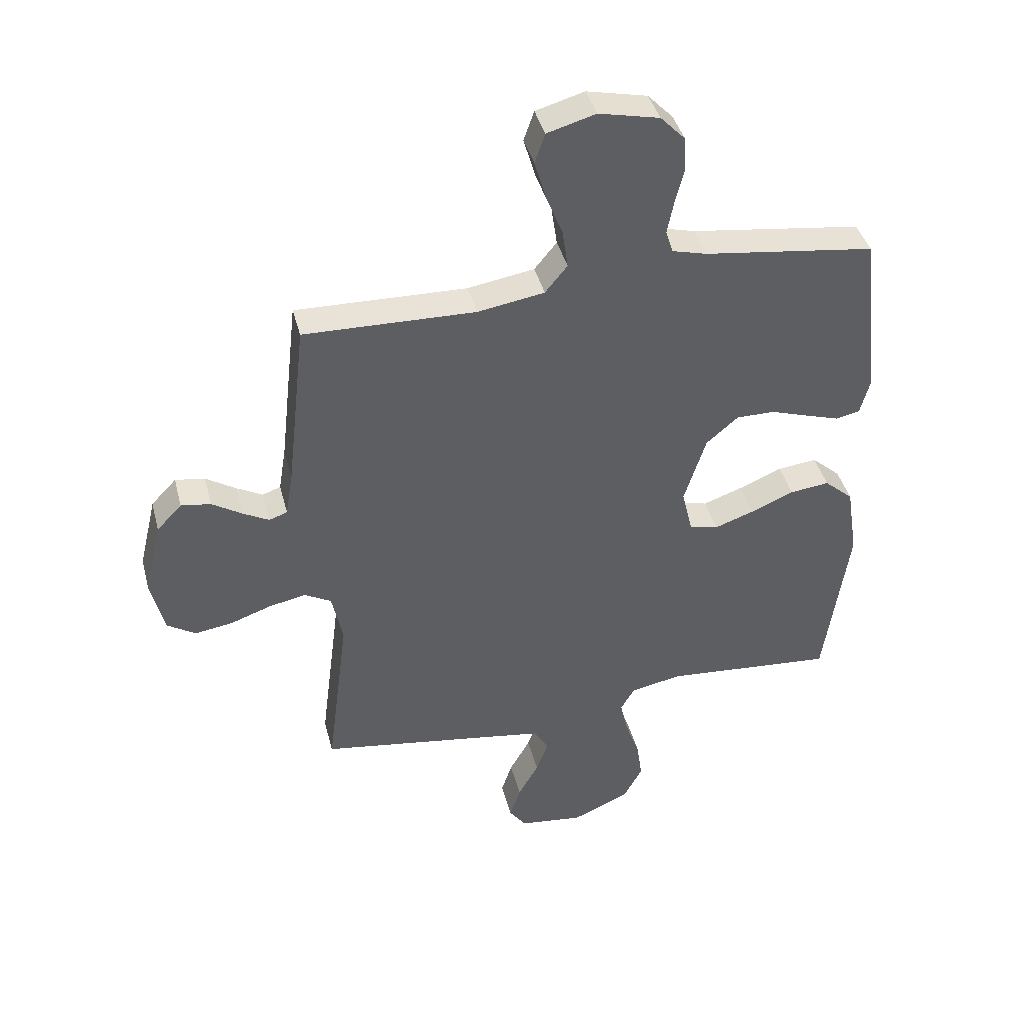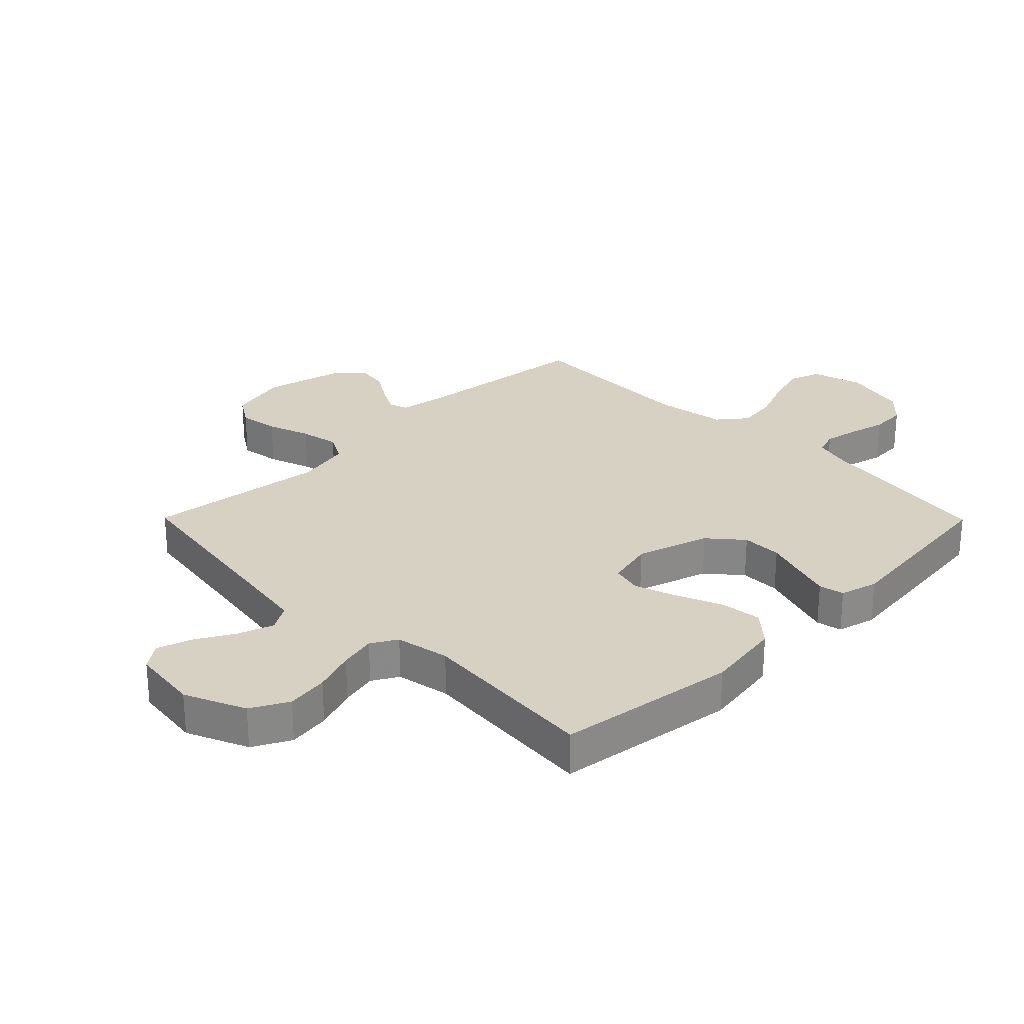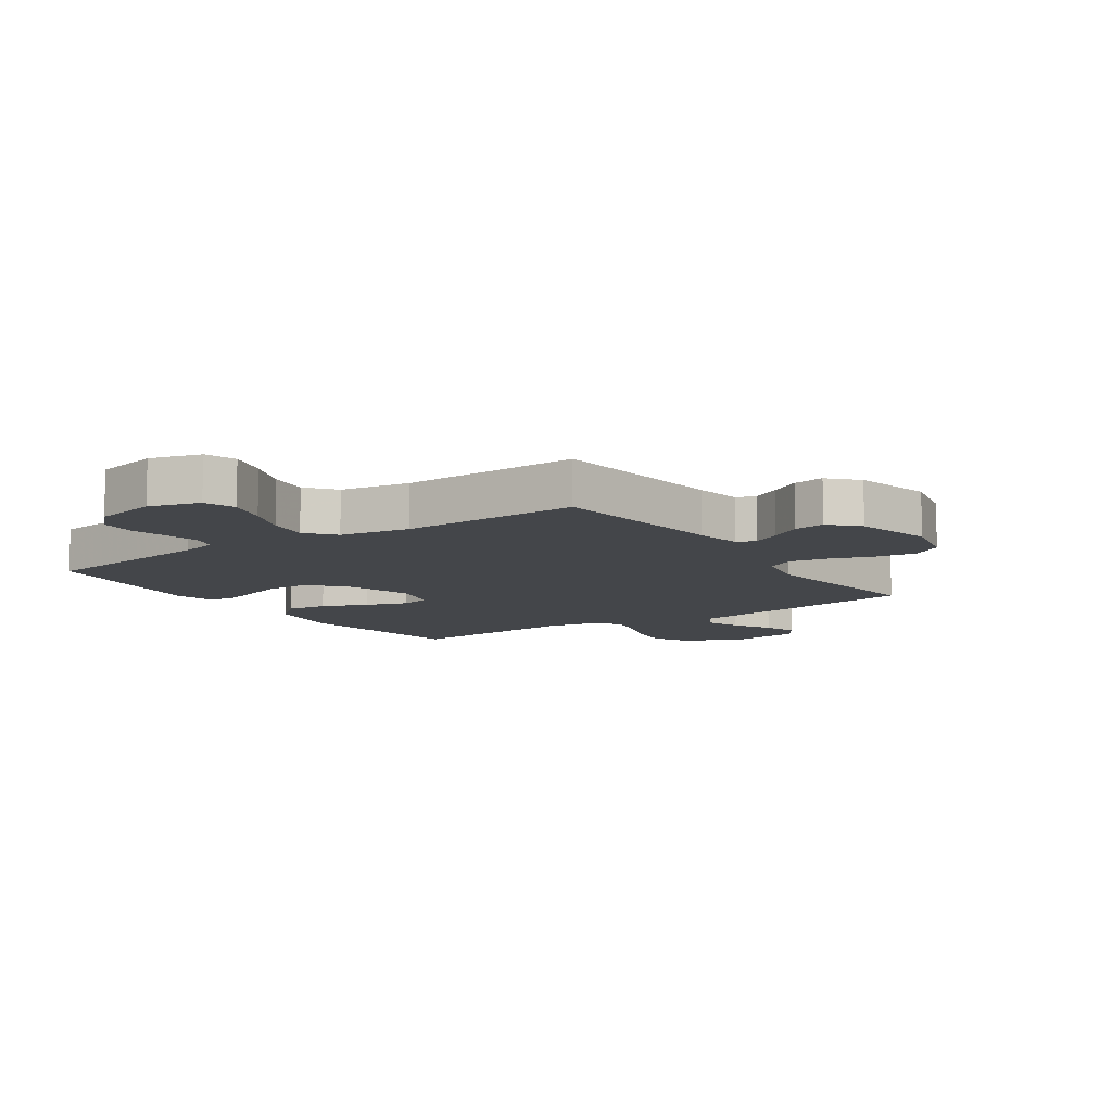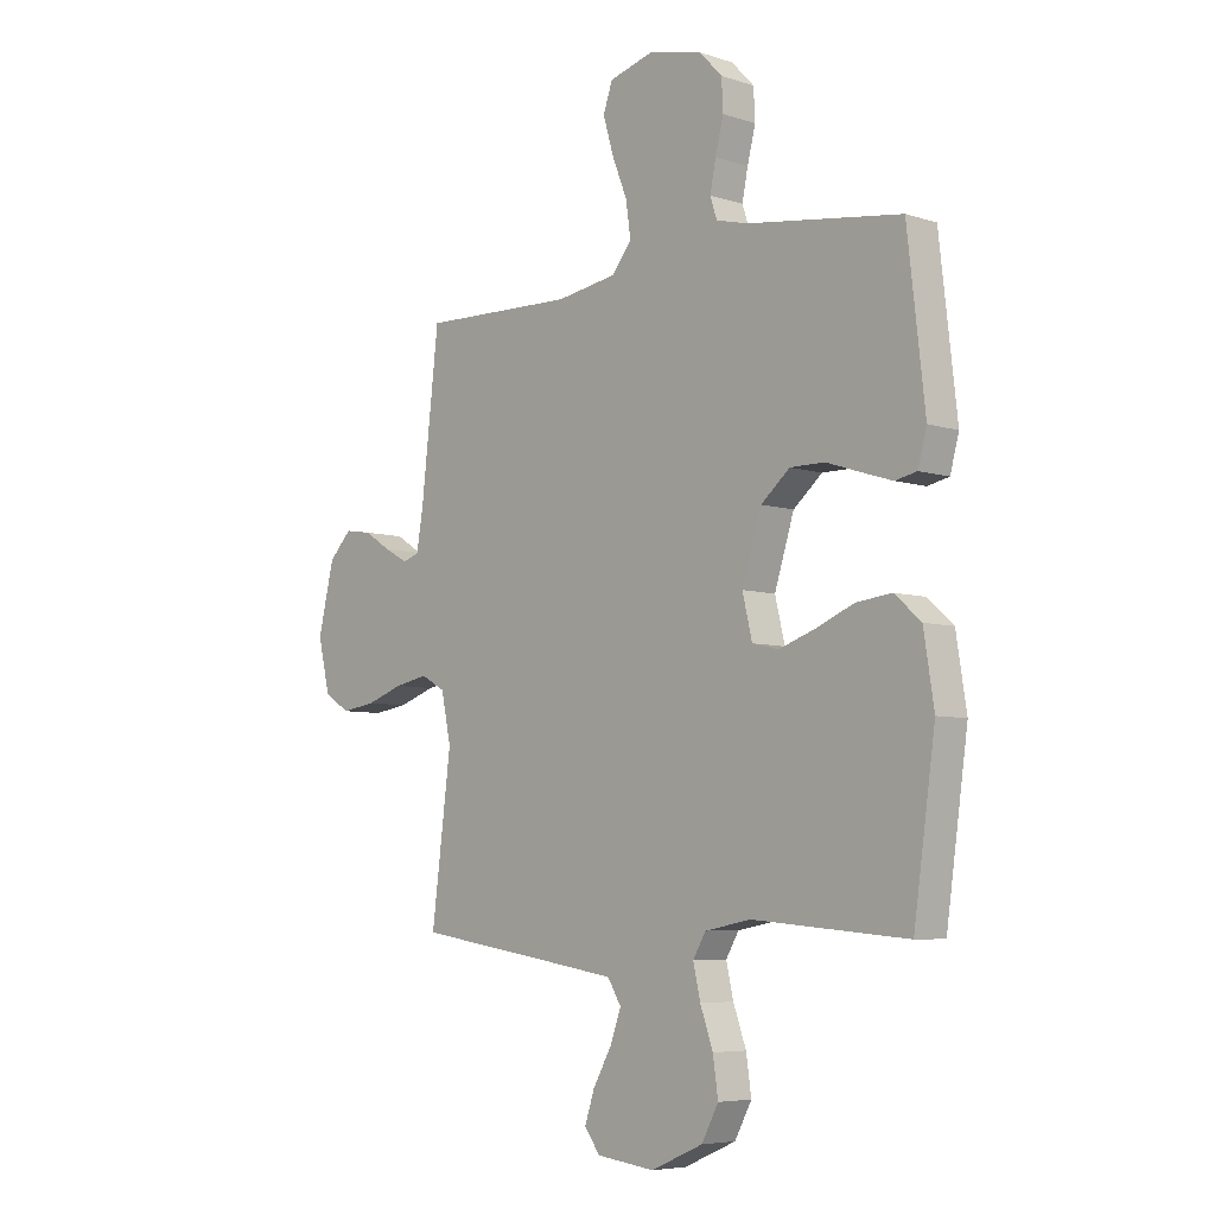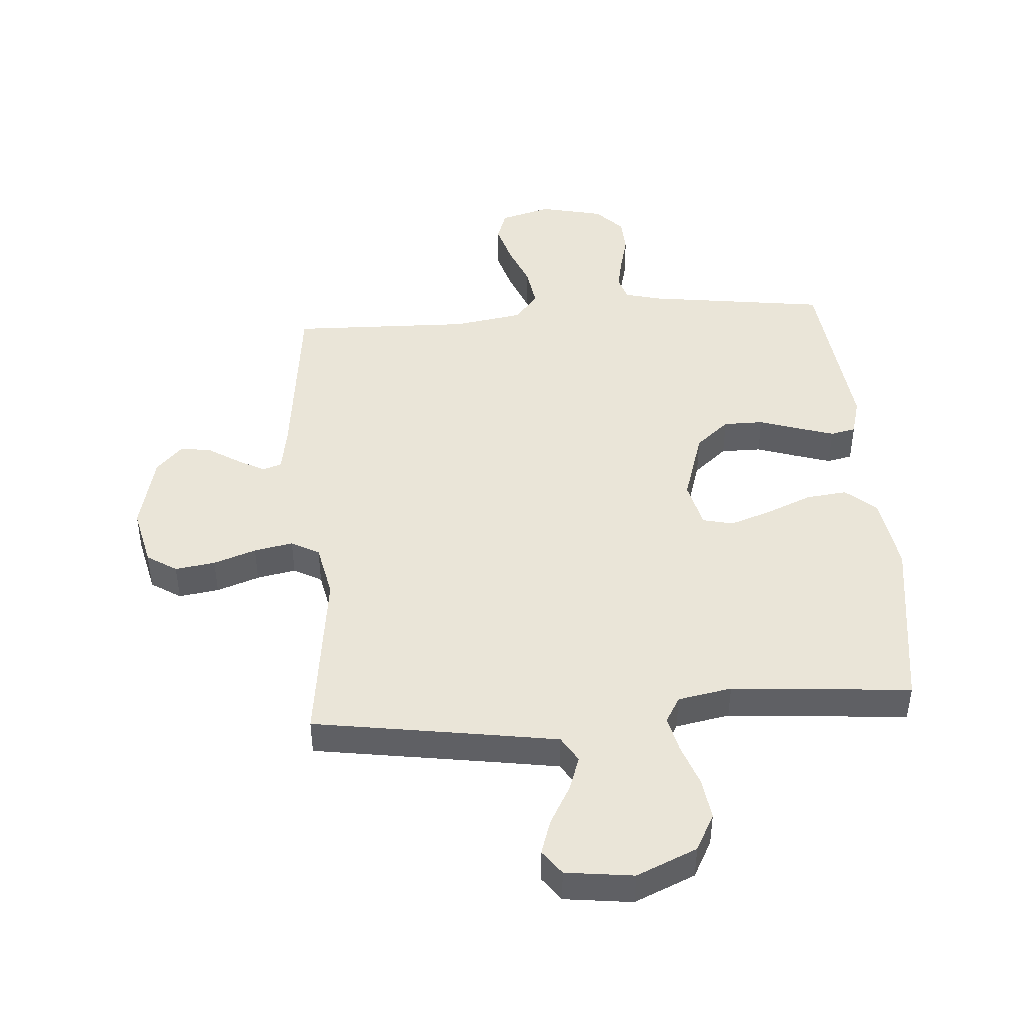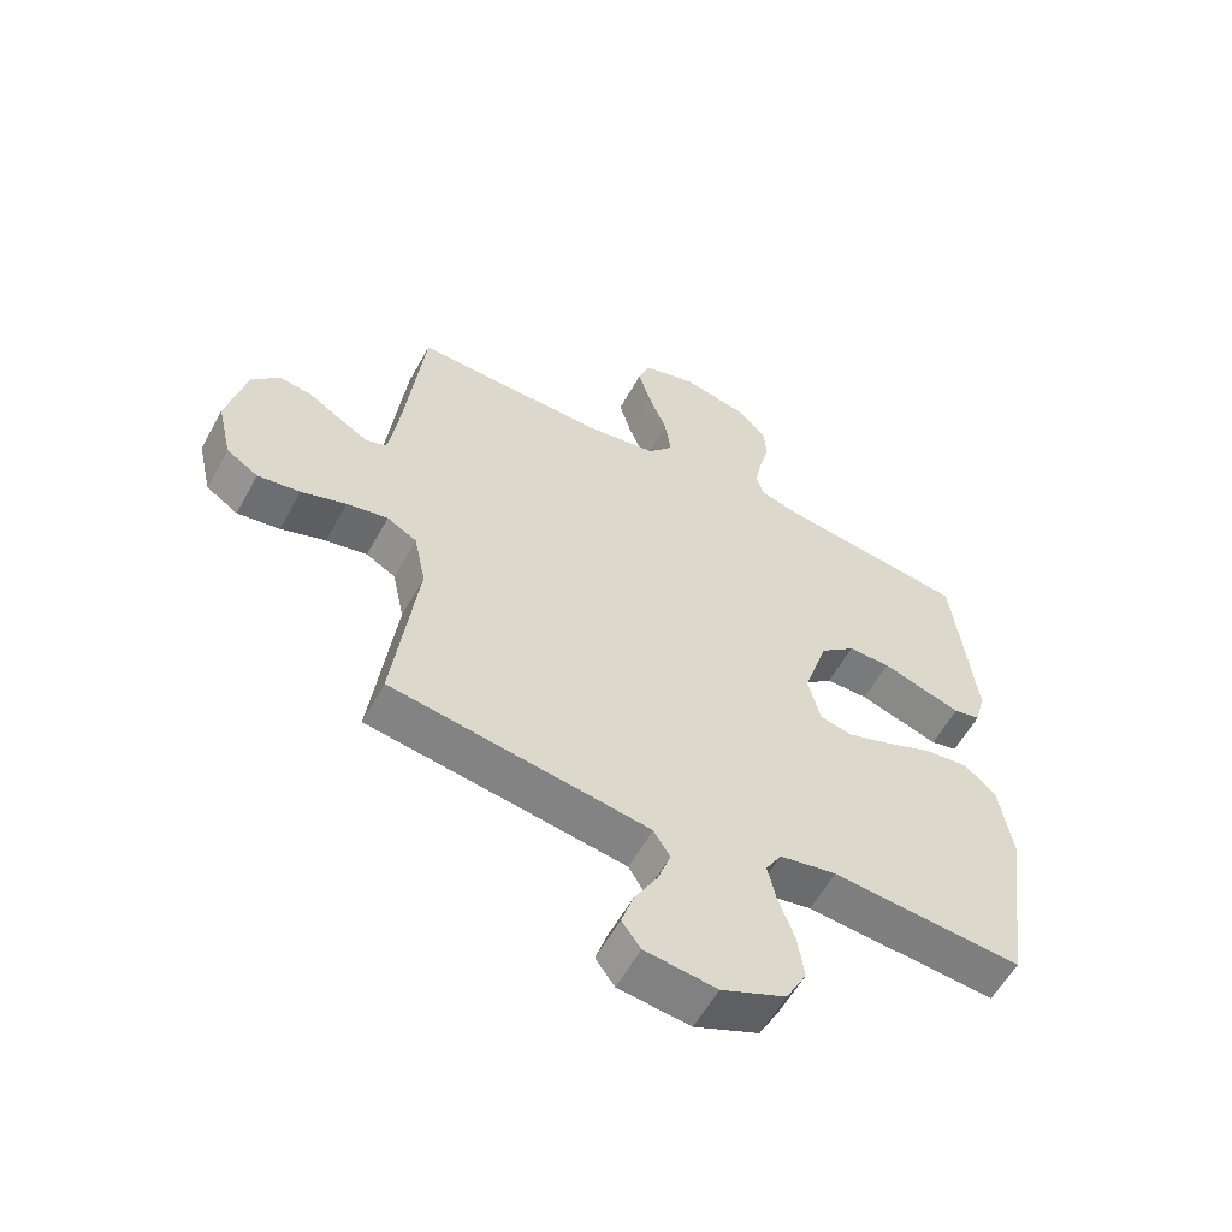
<metadata>
{"format":"obj","ext":"obj","renderer":"f3d","projection":"perspective","resolution":1024,"background":"white","views":[{"elev":41.3,"azim":165.7,"up":"+Z"},{"elev":27.1,"azim":-134.7,"up":"+Y"},{"elev":-9.7,"azim":34.3,"up":"+Y"},{"elev":-6.1,"azim":-134.0,"up":"+Z"},{"elev":45.0,"azim":175.8,"up":"+Y"},{"elev":-58.0,"azim":151.4,"up":"+Z"}]}
</metadata>
<code>
v 0.5 0.07 -0.5
v 0.2 0.07 -0.546
v 0.093 0.07 -0.563
v 0.067 0.07 -0.606
v 0.088 0.07 -0.665
v 0.124 0.07 -0.729
v 0.143 0.07 -0.787
v 0.113 0.07 -0.828
v 0 0.07 -0.842
v -0.101 0.07 -0.798
v -0.134 0.07 -0.736
v -0.124 0.07 -0.666
v -0.099 0.07 -0.596
v -0.085 0.07 -0.535
v -0.11 0.07 -0.492
v -0.2 0.07 -0.475
v -0.5 0.07 -0.5
v -0.542 0.07 -0.2
v -0.522 0.07 -0.072
v -0.471 0.07 -0.027
v -0.402 0.07 -0.035
v -0.326 0.07 -0.067
v -0.257 0.07 -0.091
v -0.206 0.07 -0.079
v -0.187 0.07 0
v -0.225 0.07 0.121
v -0.281 0.07 0.169
v -0.348 0.07 0.169
v -0.415 0.07 0.147
v -0.475 0.07 0.128
v -0.517 0.07 0.137
v -0.534 0.07 0.2
v -0.5 0.07 0.5
v -0.2 0.07 0.541
v -0.139 0.07 0.557
v -0.126 0.07 0.597
v -0.137 0.07 0.653
v -0.153 0.07 0.716
v -0.15 0.07 0.775
v -0.106 0.07 0.821
v 0 0.07 0.845
v 0.085 0.07 0.821
v 0.103 0.07 0.769
v 0.083 0.07 0.7
v 0.054 0.07 0.627
v 0.044 0.07 0.559
v 0.083 0.07 0.511
v 0.2 0.07 0.492
v 0.5 0.07 0.5
v 0.534 0.07 0.2
v 0.547 0.07 0.121
v 0.579 0.07 0.11
v 0.625 0.07 0.135
v 0.677 0.07 0.168
v 0.729 0.07 0.176
v 0.773 0.07 0.13
v 0.804 0.07 0
v 0.781 0.07 -0.099
v 0.731 0.07 -0.131
v 0.664 0.07 -0.121
v 0.593 0.07 -0.096
v 0.528 0.07 -0.083
v 0.481 0.07 -0.109
v 0.462 0.07 -0.2
v 0.5 0 -0.5
v 0.2 0 -0.546
v 0.093 0 -0.563
v 0.067 0 -0.606
v 0.088 0 -0.665
v 0.124 0 -0.729
v 0.143 0 -0.787
v 0.113 0 -0.828
v 0 0 -0.842
v -0.101 0 -0.798
v -0.134 0 -0.736
v -0.124 0 -0.666
v -0.099 0 -0.596
v -0.085 0 -0.535
v -0.11 0 -0.492
v -0.2 0 -0.475
v -0.5 0 -0.5
v -0.542 0 -0.2
v -0.522 0 -0.072
v -0.471 0 -0.027
v -0.402 0 -0.035
v -0.326 0 -0.067
v -0.257 0 -0.091
v -0.206 0 -0.079
v -0.187 0 0
v -0.225 0 0.121
v -0.281 0 0.169
v -0.348 0 0.169
v -0.415 0 0.147
v -0.475 0 0.128
v -0.517 0 0.137
v -0.534 0 0.2
v -0.5 0 0.5
v -0.2 0 0.541
v -0.139 0 0.557
v -0.126 0 0.597
v -0.137 0 0.653
v -0.153 0 0.716
v -0.15 0 0.775
v -0.106 0 0.821
v 0 0 0.845
v 0.085 0 0.821
v 0.103 0 0.769
v 0.083 0 0.7
v 0.054 0 0.627
v 0.044 0 0.559
v 0.083 0 0.511
v 0.2 0 0.492
v 0.5 0 0.5
v 0.534 0 0.2
v 0.547 0 0.121
v 0.579 0 0.11
v 0.625 0 0.135
v 0.677 0 0.168
v 0.729 0 0.176
v 0.773 0 0.13
v 0.804 0 0
v 0.781 0 -0.099
v 0.731 0 -0.131
v 0.664 0 -0.121
v 0.593 0 -0.096
v 0.528 0 -0.083
v 0.481 0 -0.109
v 0.462 0 -0.2
f 59 60 61
f 58 59 61
f 57 58 61
f 56 57 61
f 55 56 61
f 54 55 61
f 53 54 61
f 52 53 61 62
f 51 52 62 63
f 48 49 50
f 50 51 63
f 48 50 63
f 47 48 63
f 43 44 45
f 42 43 45
f 41 42 45
f 40 41 45
f 39 40 45
f 38 39 45
f 37 38 45
f 36 37 45 46
f 47 63 64
f 46 47 64
f 36 46 64
f 35 36 64
f 32 33 34
f 31 32 34
f 30 31 34
f 29 30 34
f 28 29 34
f 20 21 22
f 19 20 22
f 18 19 22
f 17 18 22
f 16 17 22
f 15 16 22 23
f 14 15 23 24
f 11 12 13
f 10 11 13
f 9 10 13
f 8 9 13
f 7 8 13
f 6 7 13
f 5 6 13
f 4 5 13 14
f 14 24 25
f 4 14 25
f 3 4 25
f 64 1 2
f 3 25 26
f 2 3 26
f 64 2 26
f 35 64 26
f 27 28 34 35
f 26 27 35
f 125 124 123
f 125 123 122
f 125 122 121
f 125 121 120
f 125 120 119
f 125 119 118
f 125 118 117
f 126 125 117 116
f 127 126 116 115
f 114 113 112
f 127 115 114
f 127 114 112
f 127 112 111
f 109 108 107
f 109 107 106
f 109 106 105
f 109 105 104
f 109 104 103
f 109 103 102
f 109 102 101
f 110 109 101 100
f 128 127 111
f 128 111 110
f 128 110 100
f 128 100 99
f 98 97 96
f 98 96 95
f 98 95 94
f 98 94 93
f 98 93 92
f 86 85 84
f 86 84 83
f 86 83 82
f 86 82 81
f 86 81 80
f 87 86 80 79
f 88 87 79 78
f 77 76 75
f 77 75 74
f 77 74 73
f 77 73 72
f 77 72 71
f 77 71 70
f 77 70 69
f 78 77 69 68
f 89 88 78
f 89 78 68
f 89 68 67
f 66 65 128
f 90 89 67
f 90 67 66
f 90 66 128
f 90 128 99
f 99 98 92 91
f 99 91 90
f 1 65 66 2
f 2 66 67 3
f 3 67 68 4
f 4 68 69 5
f 5 69 70 6
f 6 70 71 7
f 7 71 72 8
f 8 72 73 9
f 9 73 74 10
f 10 74 75 11
f 11 75 76 12
f 12 76 77 13
f 13 77 78 14
f 14 78 79 15
f 15 79 80 16
f 16 80 81 17
f 17 81 82 18
f 18 82 83 19
f 19 83 84 20
f 20 84 85 21
f 21 85 86 22
f 22 86 87 23
f 23 87 88 24
f 24 88 89 25
f 25 89 90 26
f 26 90 91 27
f 27 91 92 28
f 28 92 93 29
f 29 93 94 30
f 30 94 95 31
f 31 95 96 32
f 32 96 97 33
f 33 97 98 34
f 34 98 99 35
f 35 99 100 36
f 36 100 101 37
f 37 101 102 38
f 38 102 103 39
f 39 103 104 40
f 40 104 105 41
f 41 105 106 42
f 42 106 107 43
f 43 107 108 44
f 44 108 109 45
f 45 109 110 46
f 46 110 111 47
f 47 111 112 48
f 48 112 113 49
f 49 113 114 50
f 50 114 115 51
f 51 115 116 52
f 52 116 117 53
f 53 117 118 54
f 54 118 119 55
f 55 119 120 56
f 56 120 121 57
f 57 121 122 58
f 58 122 123 59
f 59 123 124 60
f 60 124 125 61
f 61 125 126 62
f 62 126 127 63
f 63 127 128 64
f 64 128 65 1

</code>
